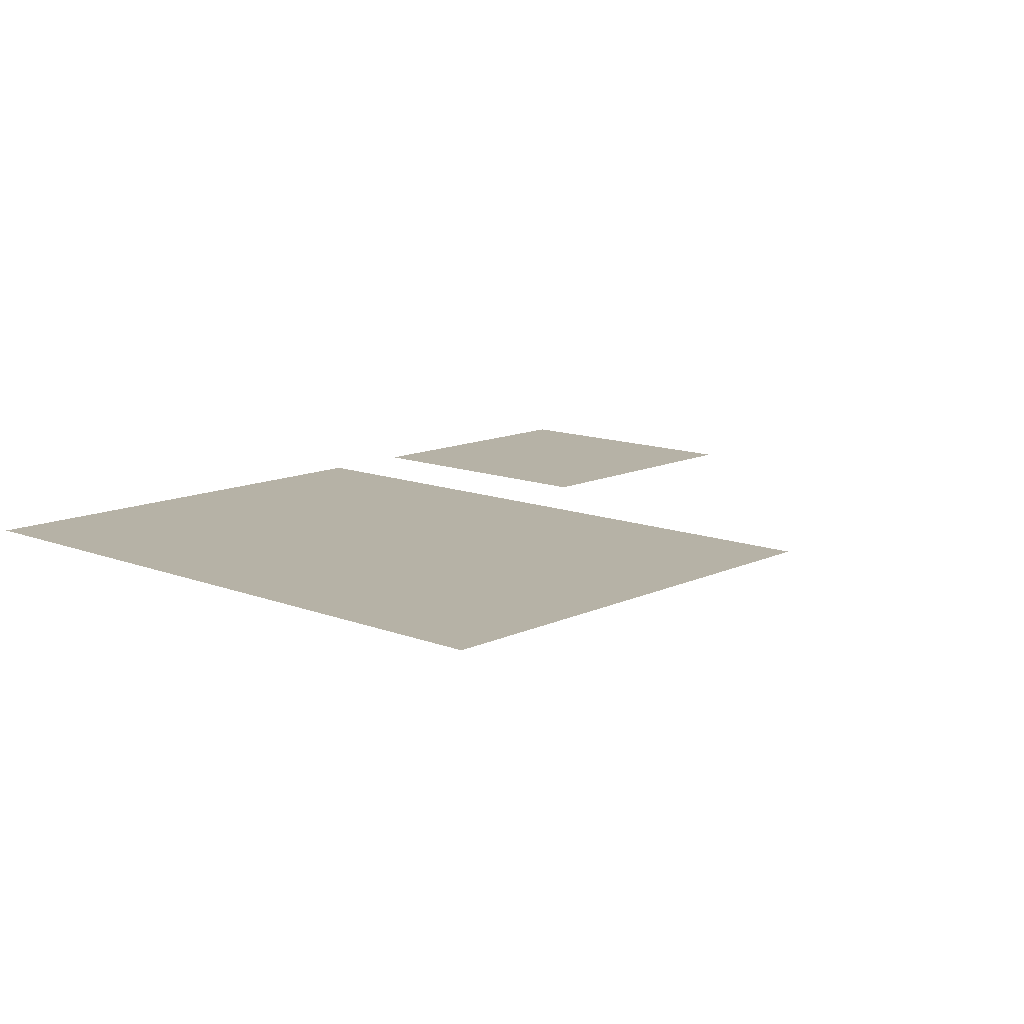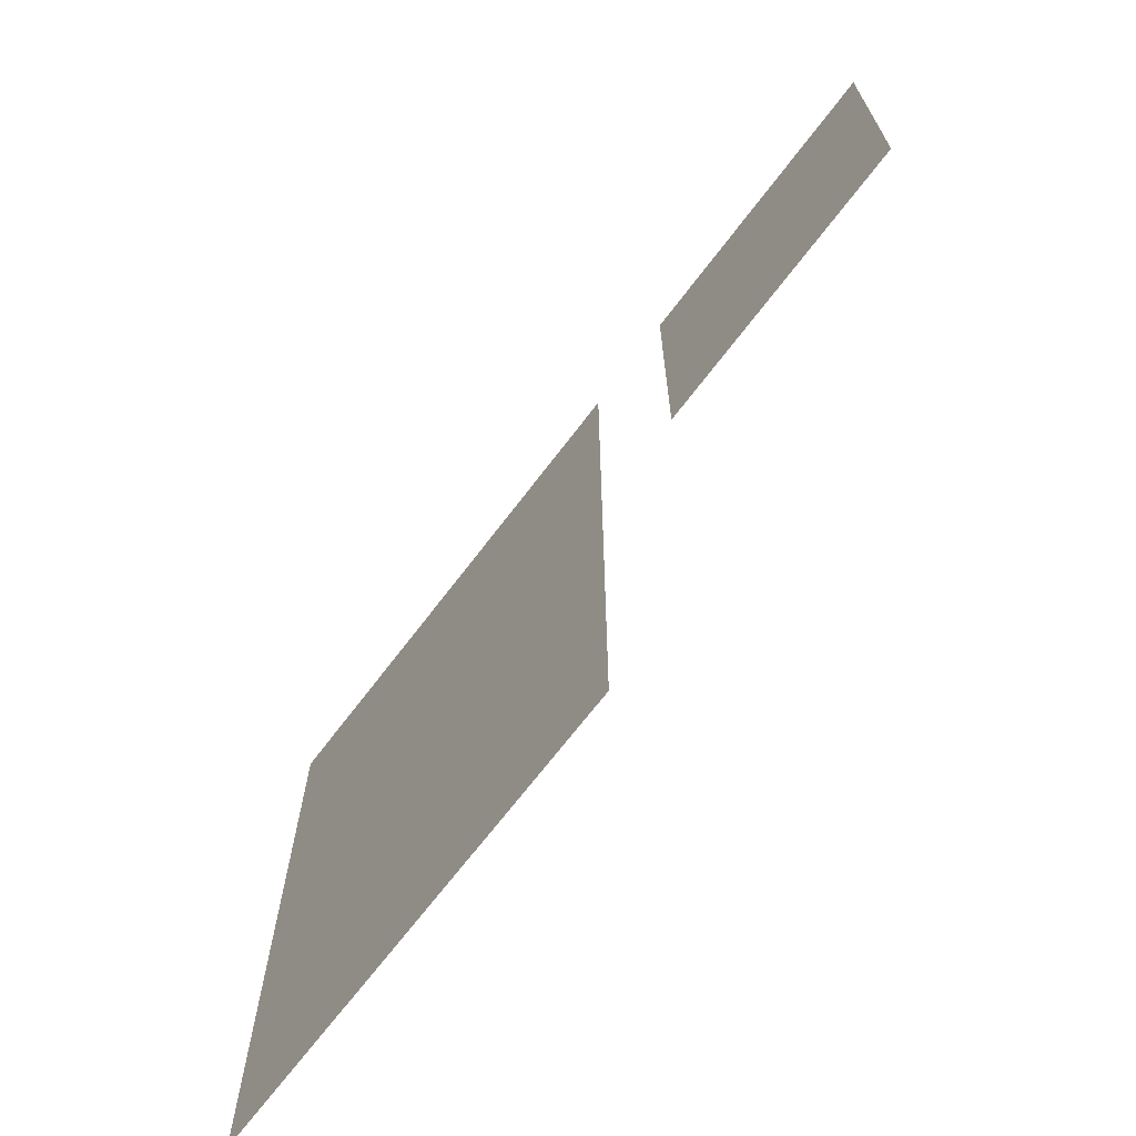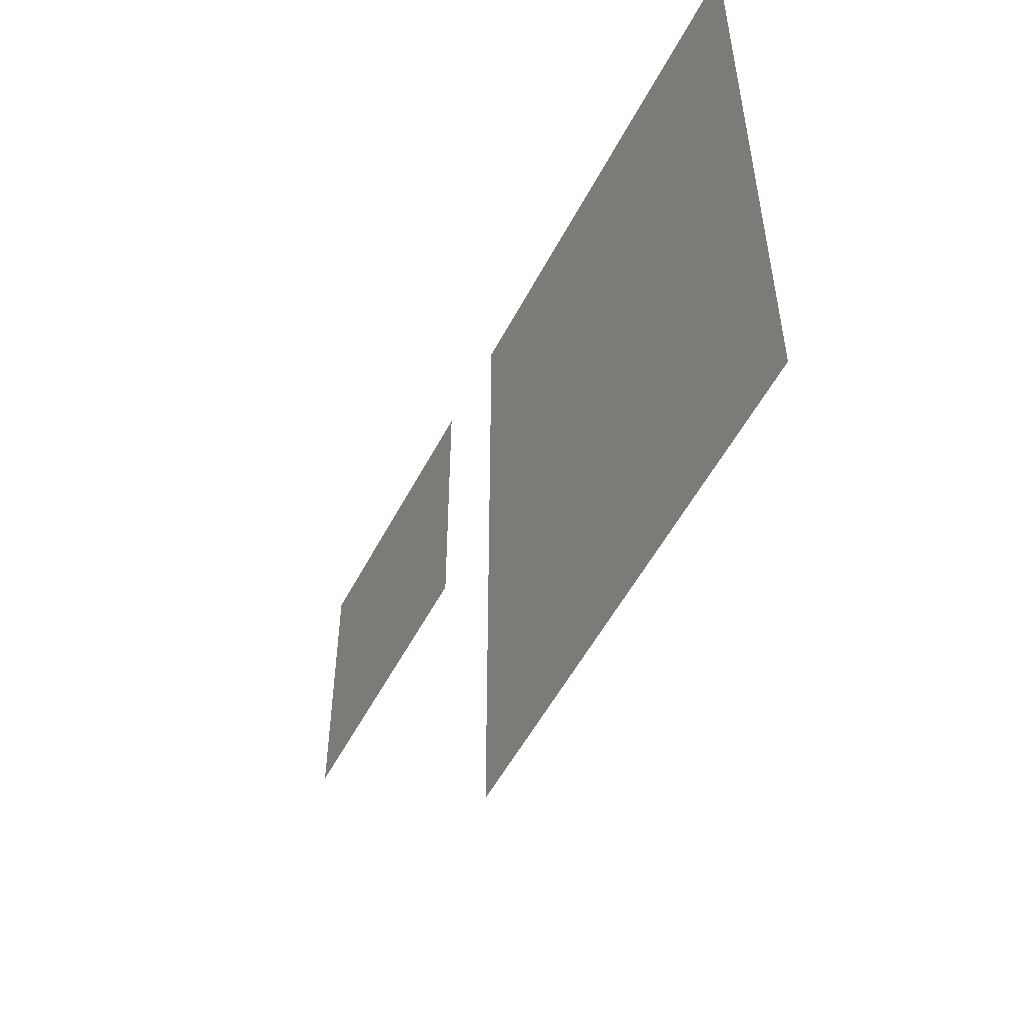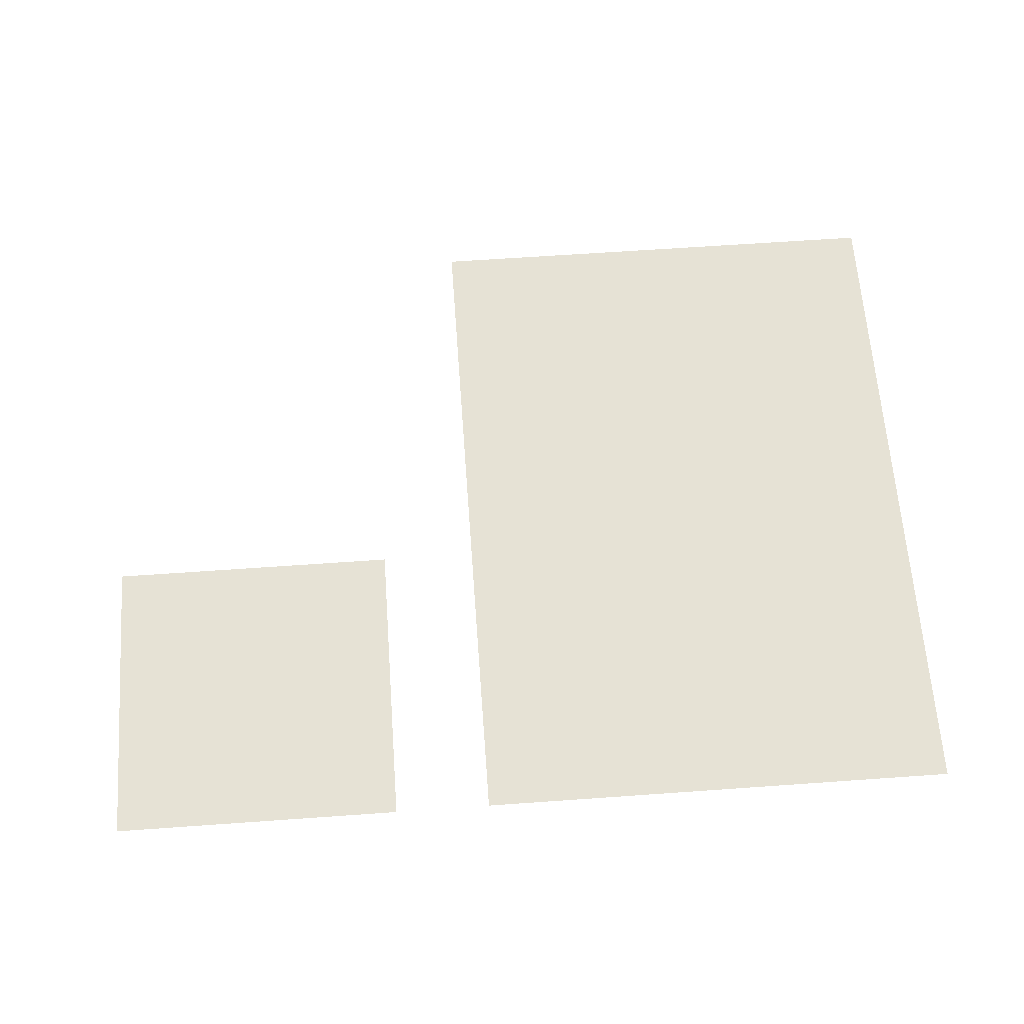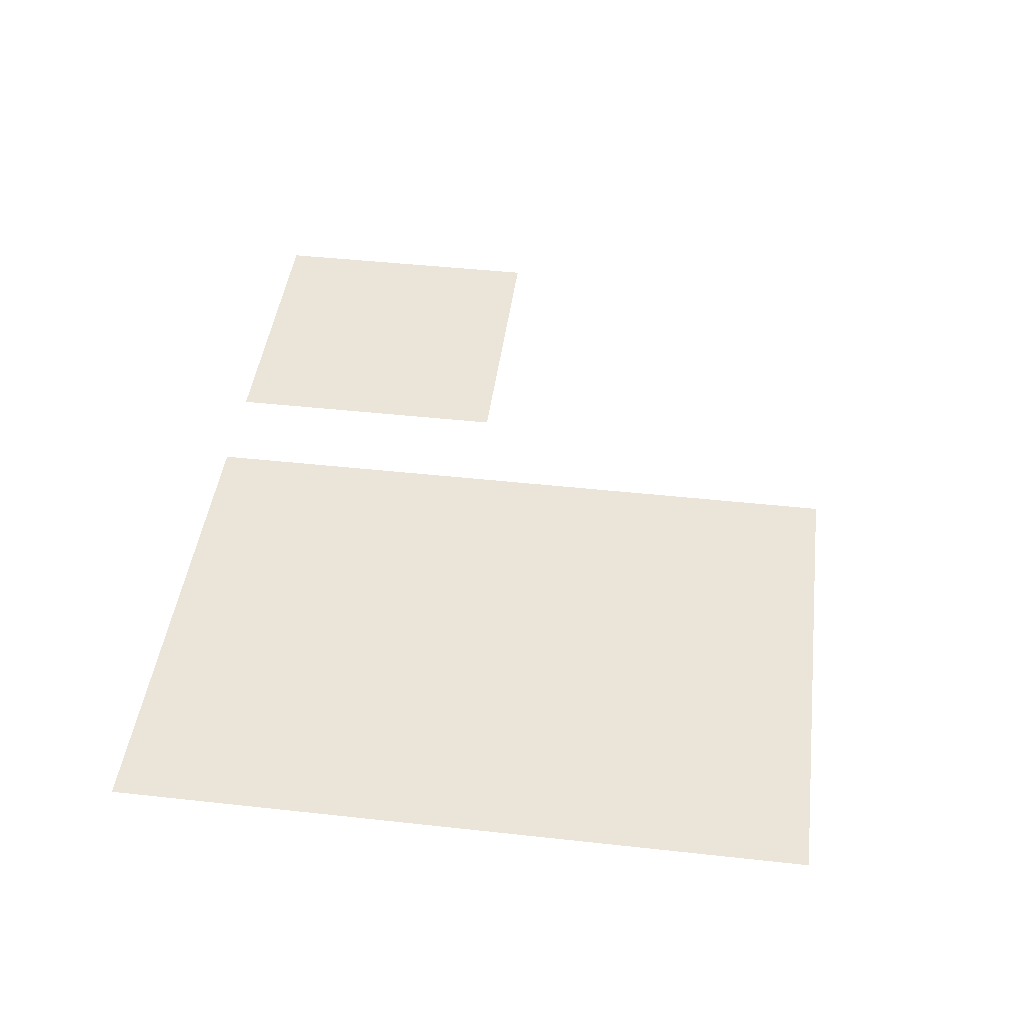
<metadata>
{"format":"obj","ext":"obj","renderer":"f3d","projection":"perspective","resolution":1024,"background":"white","views":[{"elev":12.2,"azim":-47.7,"up":"+Z"},{"elev":-68.6,"azim":52.9,"up":"+Y"},{"elev":-53.2,"azim":-117.0,"up":"+Y"},{"elev":64.0,"azim":175.9,"up":"+Z"},{"elev":44.7,"azim":-82.7,"up":"+Z"}]}
</metadata>
<code>
v -29 -15 0
v -30.5 -15 0
v -30.5 -13.5 0
v -29 -13.5 0
v -31 -15 0
v -32.5 -15 0
v -32.5 -13.5 0
v -31 -13.5 0
v -32 -15 0
v -33.5 -15 0
v -33.5 -13.5 0
v -32 -13.5 0
v -31 -16 0
v -32.5 -16 0
v -32.5 -14.5 0
v -31 -14.5 0
v -32 -16 0
v -33.5 -16 0
v -33.5 -14.5 0
v -32 -14.5 0
v -31 -17 0
v -32.5 -17 0
v -32.5 -15.5 0
v -31 -15.5 0
v -32 -17 0
v -33.5 -17 0
v -33.5 -15.5 0
v -32 -15.5 0
g SmallMap2_mesh_0018
f 1 2 3 4
f 5 6 7 8
f 9 10 11 12
f 13 14 15 16
f 17 18 19 20
f 21 22 23 24
f 25 26 27 28

</code>
